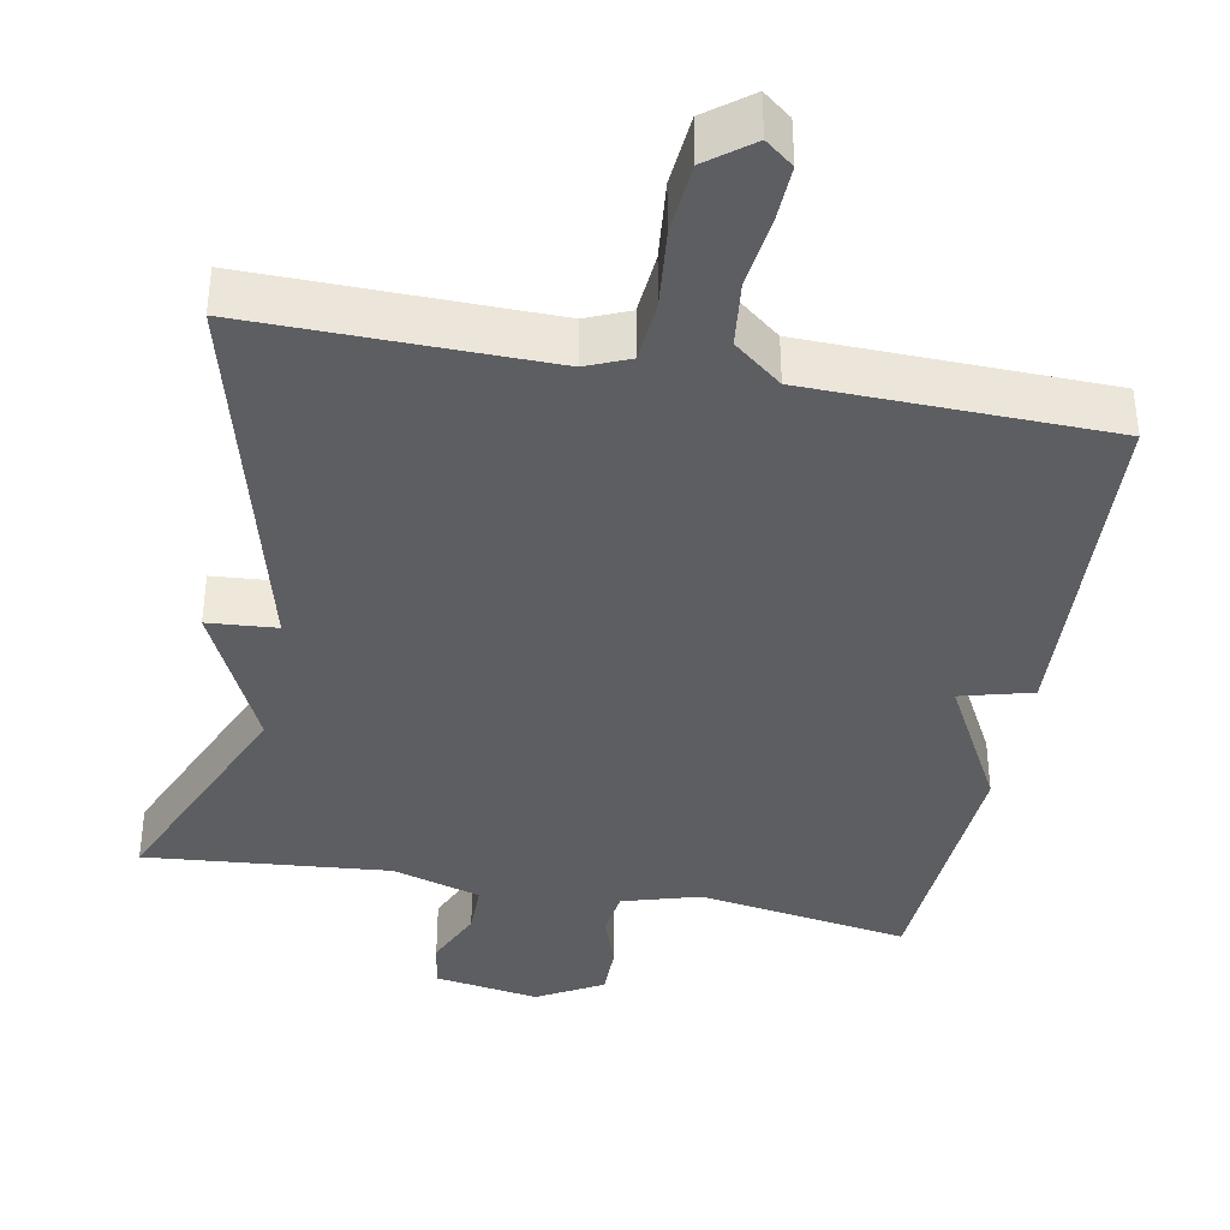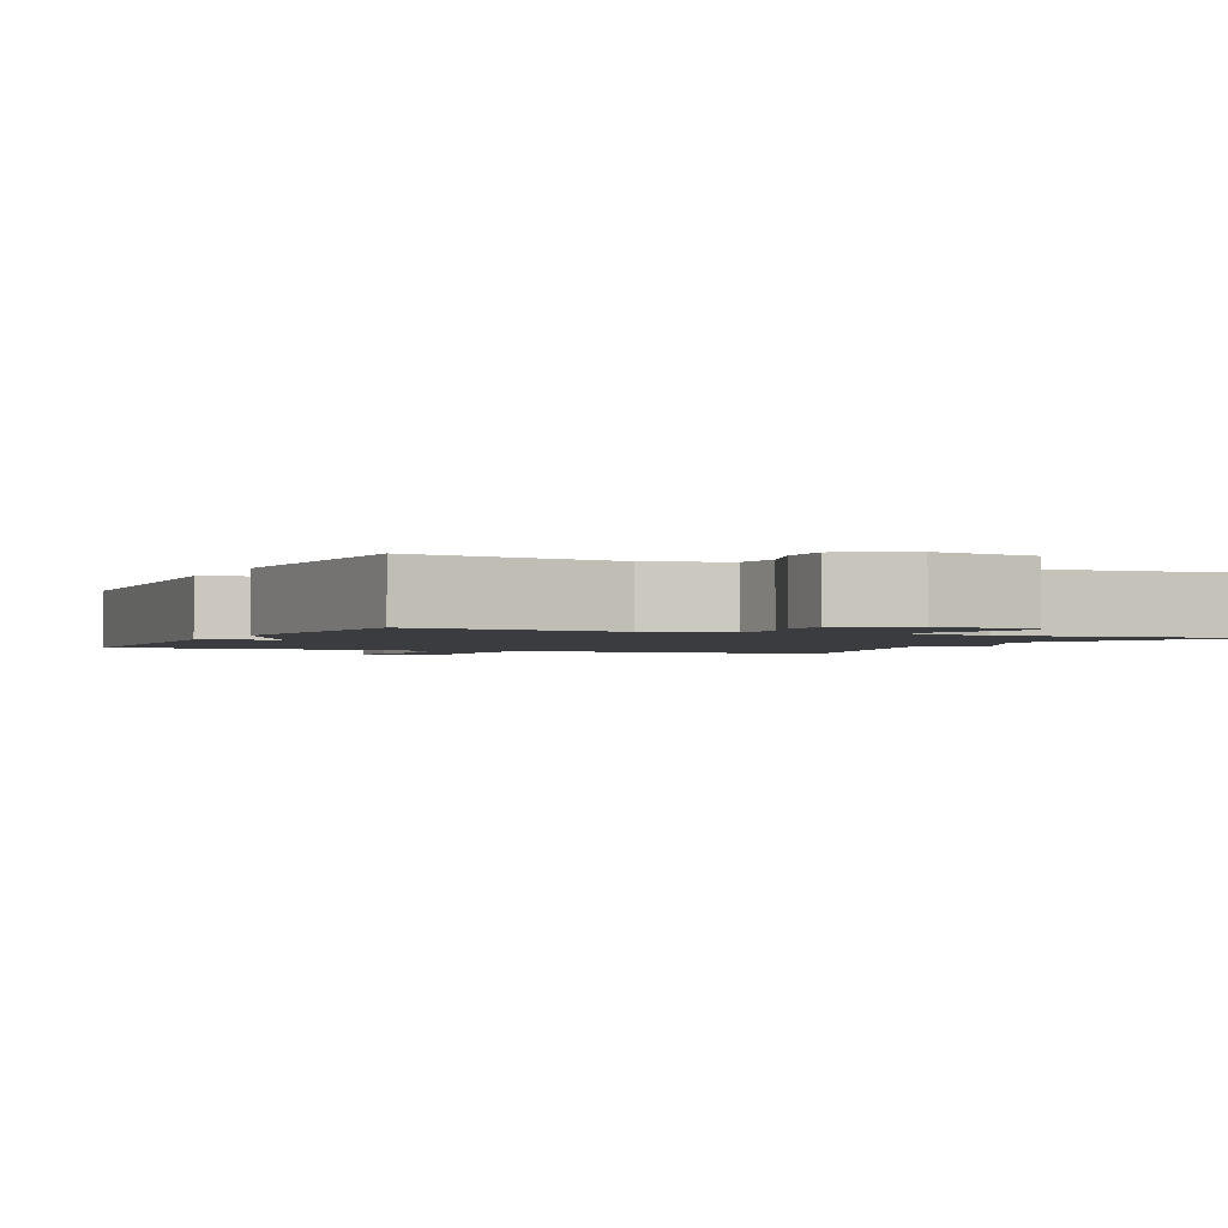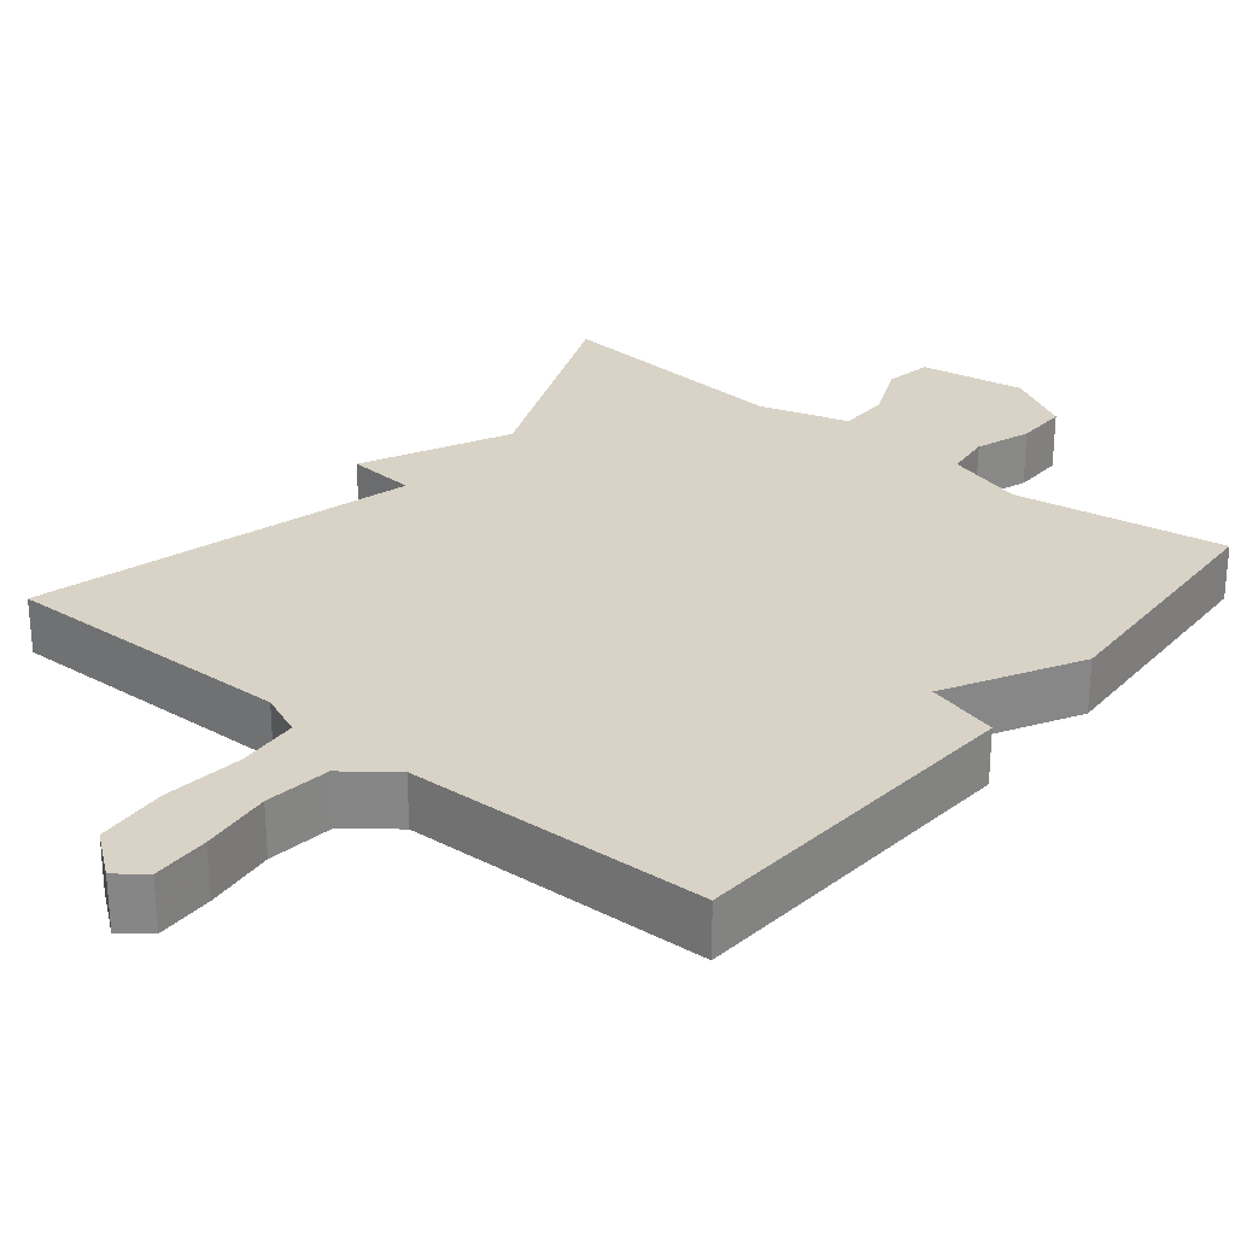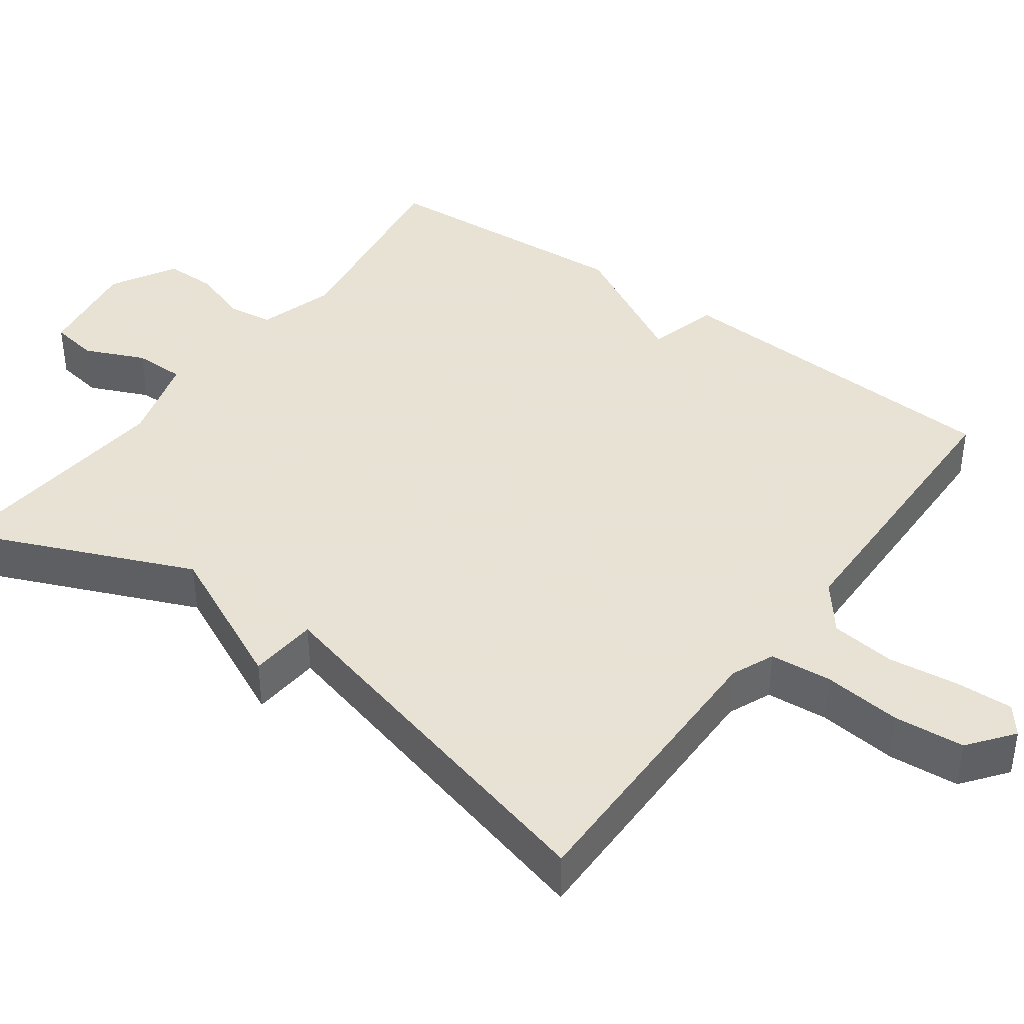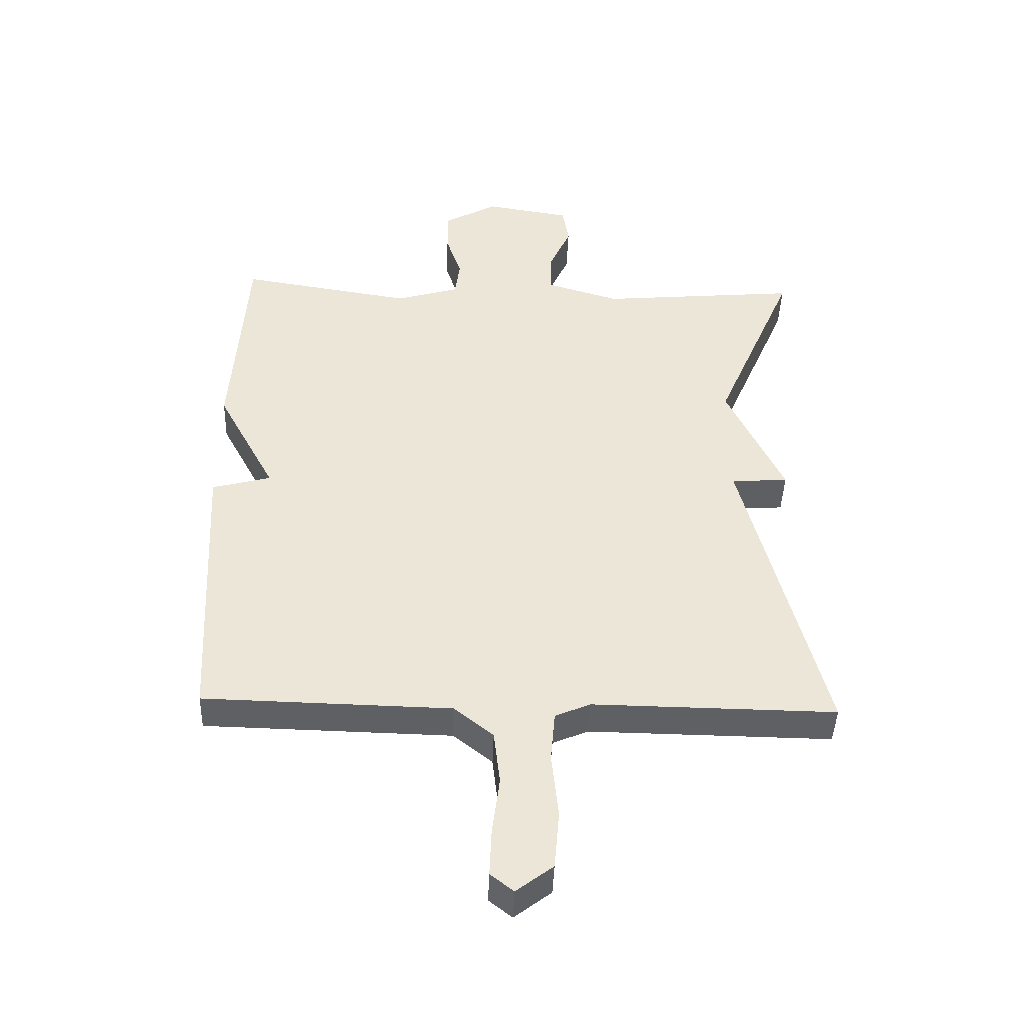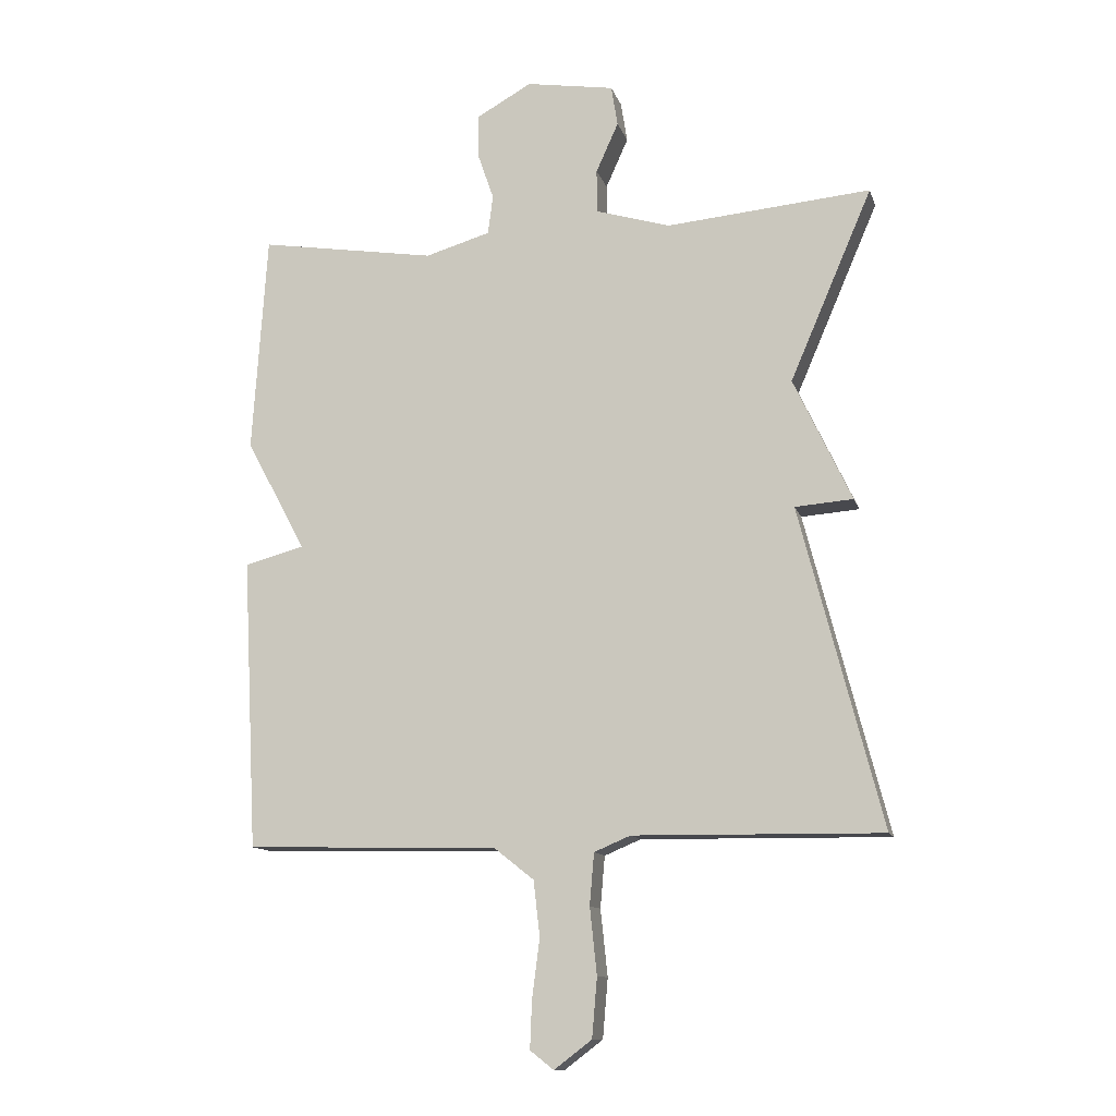
<metadata>
{"format":"obj","ext":"obj","renderer":"f3d","projection":"perspective","resolution":1024,"background":"white","views":[{"elev":-38.8,"azim":169.3,"up":"+Y"},{"elev":-1.8,"azim":-24.6,"up":"+Y"},{"elev":27.8,"azim":-140.5,"up":"+Y"},{"elev":40.6,"azim":126.2,"up":"+Y"},{"elev":-43.2,"azim":-2.0,"up":"+Z"},{"elev":-11.9,"azim":14.5,"up":"+Z"}]}
</metadata>
<code>
v 0.5 0.07 0.5
v 0.371 0.07 0.2
v 0.462 0.07 0.007
v 0.371 0.07 0
v 0.5 0.07 -0.5
v 0.111 0.07 -0.495
v 0.054 0.07 -0.519
v 0.047 0.07 -0.6
v 0.058 0.07 -0.704
v 0.05 0.07 -0.797
v -0.009 0.07 -0.842
v -0.046 0.07 -0.813
v -0.043 0.07 -0.738
v -0.031 0.07 -0.645
v -0.041 0.07 -0.559
v -0.104 0.07 -0.509
v -0.5 0.07 -0.5
v -0.523 0.07 -0.044
v -0.429 0.07 -0.019
v -0.523 0.07 0.156
v -0.5 0.07 0.5
v -0.222 0.07 0.456
v -0.12 0.07 0.486
v -0.112 0.07 0.547
v -0.137 0.07 0.62
v -0.137 0.07 0.689
v -0.051 0.07 0.737
v 0.087 0.07 0.715
v 0.097 0.07 0.652
v 0.062 0.07 0.574
v 0.062 0.07 0.506
v 0.179 0.07 0.471
v 0.5 0 0.5
v 0.371 0 0.2
v 0.462 0 0.007
v 0.371 0 0
v 0.5 0 -0.5
v 0.111 0 -0.495
v 0.054 0 -0.519
v 0.047 0 -0.6
v 0.058 0 -0.704
v 0.05 0 -0.797
v -0.009 0 -0.842
v -0.046 0 -0.813
v -0.043 0 -0.738
v -0.031 0 -0.645
v -0.041 0 -0.559
v -0.104 0 -0.509
v -0.5 0 -0.5
v -0.523 0 -0.044
v -0.429 0 -0.019
v -0.523 0 0.156
v -0.5 0 0.5
v -0.222 0 0.456
v -0.12 0 0.486
v -0.112 0 0.547
v -0.137 0 0.62
v -0.137 0 0.689
v -0.051 0 0.737
v 0.087 0 0.715
v 0.097 0 0.652
v 0.062 0 0.574
v 0.062 0 0.506
v 0.179 0 0.471
f 28 29 30
f 27 28 30
f 26 27 30
f 25 26 30
f 24 25 30
f 23 24 30 31
f 22 23 31 32
f 19 20 21 22
f 16 17 18 19
f 19 22 32
f 16 19 32
f 15 16 32
f 12 13 14
f 11 12 14
f 10 11 14
f 9 10 14
f 8 9 14
f 7 8 14 15
f 6 7 15 32
f 4 5 6 32
f 2 3 4 32
f 1 2 32
f 62 61 60
f 62 60 59
f 62 59 58
f 62 58 57
f 62 57 56
f 63 62 56 55
f 64 63 55 54
f 54 53 52 51
f 51 50 49 48
f 64 54 51
f 64 51 48
f 64 48 47
f 46 45 44
f 46 44 43
f 46 43 42
f 46 42 41
f 46 41 40
f 47 46 40 39
f 64 47 39 38
f 64 38 37 36
f 64 36 35 34
f 64 34 33
f 1 33 34 2
f 2 34 35 3
f 3 35 36 4
f 4 36 37 5
f 5 37 38 6
f 6 38 39 7
f 7 39 40 8
f 8 40 41 9
f 9 41 42 10
f 10 42 43 11
f 11 43 44 12
f 12 44 45 13
f 13 45 46 14
f 14 46 47 15
f 15 47 48 16
f 16 48 49 17
f 17 49 50 18
f 18 50 51 19
f 19 51 52 20
f 20 52 53 21
f 21 53 54 22
f 22 54 55 23
f 23 55 56 24
f 24 56 57 25
f 25 57 58 26
f 26 58 59 27
f 27 59 60 28
f 28 60 61 29
f 29 61 62 30
f 30 62 63 31
f 31 63 64 32
f 32 64 33 1

</code>
